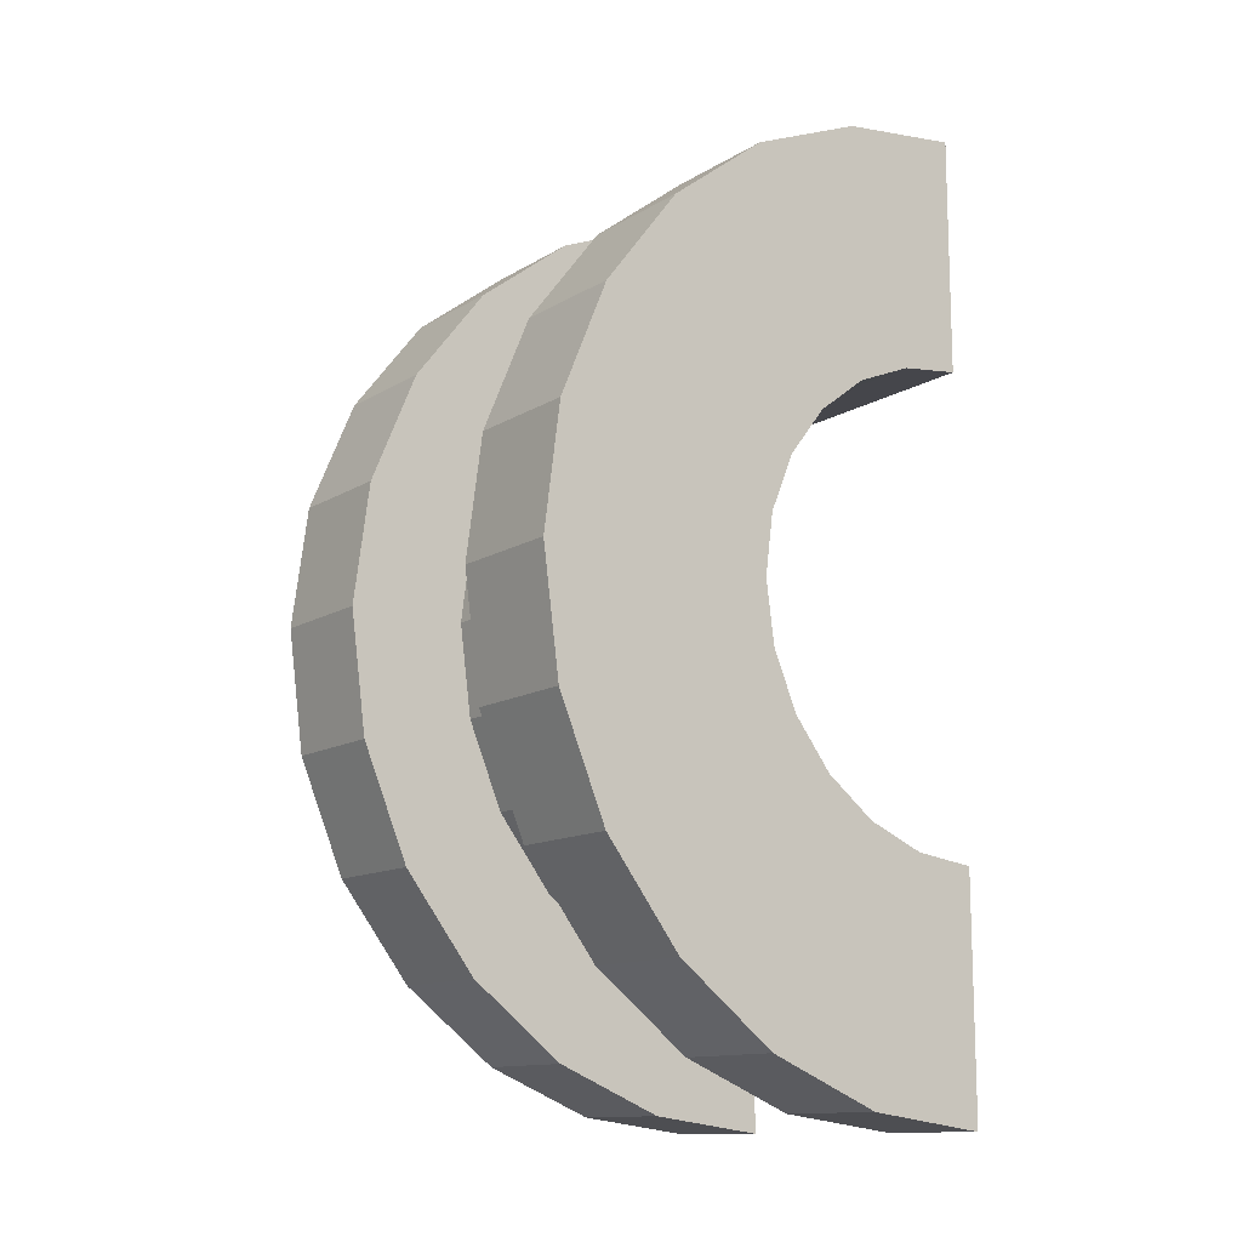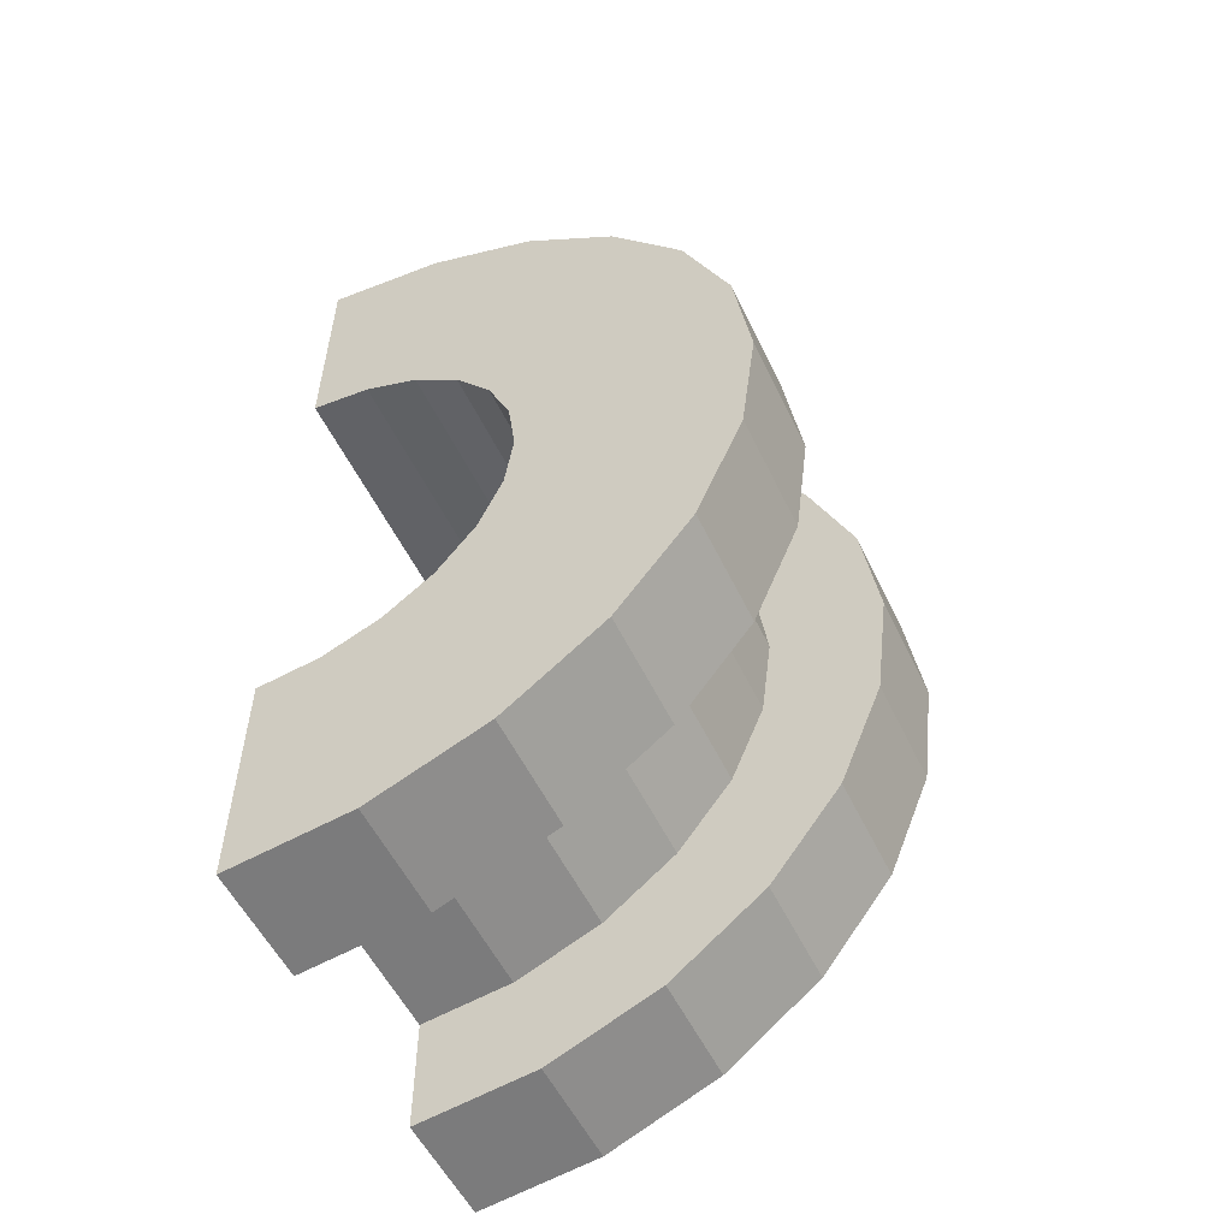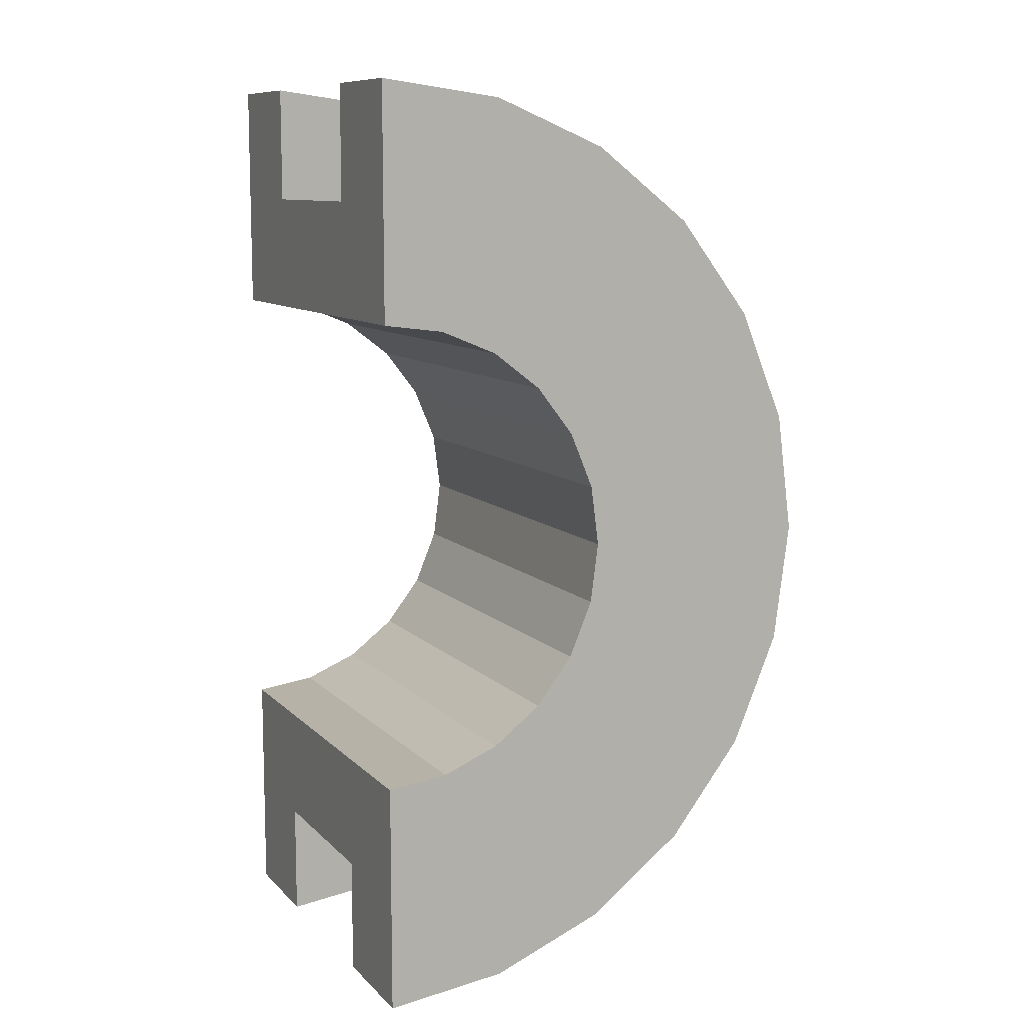
<metadata>
{"format":"obj","ext":"obj","renderer":"f3d","projection":"perspective","resolution":1024,"background":"white","views":[{"elev":-12.8,"azim":53.6,"up":"+Y"},{"elev":-54.8,"azim":-64.5,"up":"+Y"},{"elev":10.0,"azim":-114.9,"up":"+Y"}]}
</metadata>
<code>
v 6.657 0.7765 2.898
v 8.28 0 3
v 8.28 0.7765 2.898
v 8.28 0 3
v 6.657 0.7765 2.898
v 6.657 0 3
v 8.28 3 0
v 6.657 3 0
v 8.28 3 0
v 6.657 3 0
v 8.28 3 0
v 6.657 3 0
v 8.28 2.598 1.5
v 6.657 2.121 2.121
v 8.28 2.121 2.121
v 6.657 2.121 2.121
v 8.28 2.598 1.5
v 6.657 2.598 1.5
v 6.657 2.121 2.121
v 8.28 1.5 2.598
v 8.28 2.121 2.121
v 8.28 1.5 2.598
v 6.657 2.121 2.121
v 6.657 1.5 2.598
v 8.28 2.898 0.7765
v 6.657 2.598 1.5
v 8.28 2.598 1.5
v 6.657 2.598 1.5
v 8.28 2.898 0.7765
v 6.657 2.898 0.7765
v 6.657 -2.598 1.5
v 8.28 -2.121 2.121
v 6.657 -2.121 2.121
v 8.28 -2.121 2.121
v 6.657 -2.598 1.5
v 8.28 -2.598 1.5
v 5.657 1.932 0.5176
v 5.657 3.864 1.035
v 5.657 4 0
v 5.657 3.864 1.035
v 5.657 1.932 0.5176
v 5.657 3.464 2
v 5.657 1.932 0.5176
v 5.657 4 0
v 5.657 2 0
v 5.657 1.732 1
v 5.657 3.464 2
v 5.657 1.932 0.5176
v 5.657 3.464 2
v 5.657 1.732 1
v 5.657 2.828 2.828
v 5.657 1.414 1.414
v 5.657 2.828 2.828
v 5.657 1.732 1
v 5.657 2.828 2.828
v 5.657 1.414 1.414
v 5.657 2 3.464
v 5.657 1 1.732
v 5.657 2 3.464
v 5.657 1.414 1.414
v 5.657 2 3.464
v 5.657 1 1.732
v 5.657 1.035 3.864
v 5.657 0.5176 1.932
v 5.657 1.035 3.864
v 5.657 1 1.732
v 5.657 0 2
v 5.657 1.035 3.864
v 5.657 0.5176 1.932
v 5.657 0 2
v 5.657 0 4
v 5.657 1.035 3.864
v 5.657 -0.5176 1.932
v 5.657 0 4
v 5.657 0 2
v 5.657 -1.035 3.864
v 5.657 -0.5176 1.932
v 5.657 -1 1.732
v 5.657 -0.5176 1.932
v 5.657 -1.035 3.864
v 5.657 0 4
v 5.657 -2 3.464
v 5.657 -1 1.732
v 5.657 -1.414 1.414
v 5.657 -2.828 2.828
v 5.657 -1.414 1.414
v 5.657 -1.732 1
v 5.657 -3.464 2
v 5.657 -1.732 1
v 5.657 -1.932 0.5176
v 5.657 -1 1.732
v 5.657 -2 3.464
v 5.657 -1.035 3.864
v 5.657 -3.864 1.035
v 5.657 -1.932 0.5176
v 5.657 -2 0
v 5.657 -1.414 1.414
v 5.657 -2.828 2.828
v 5.657 -2 3.464
v 5.657 -1.732 1
v 5.657 -3.464 2
v 5.657 -2.828 2.828
v 5.657 -1.932 0.5176
v 5.657 -3.864 1.035
v 5.657 -3.464 2
v 5.657 -3.864 1.035
v 5.657 -2 0
v 5.657 -4 0
v 6.657 1.5 2.598
v 8.28 0.7765 2.898
v 8.28 1.5 2.598
v 8.28 0.7765 2.898
v 6.657 1.5 2.598
v 6.657 0.7765 2.898
v 8.28 3 0
v 6.657 2.898 0.7765
v 8.28 2.898 0.7765
v 6.657 2.898 0.7765
v 8.28 3 0
v 6.657 3 0
v 6.657 -3 0
v 8.28 -3 0
v 6.657 -3 0
v 8.28 -3 0
v 6.657 -3 0
v 8.28 -3 0
v 6.657 -2.898 0.7765
v 8.28 -2.598 1.5
v 6.657 -2.598 1.5
v 8.28 -2.598 1.5
v 6.657 -2.898 0.7765
v 8.28 -2.898 0.7765
v 6.657 -1.5 2.598
v 8.28 -2.121 2.121
v 8.28 -1.5 2.598
v 8.28 -2.121 2.121
v 6.657 -1.5 2.598
v 6.657 -2.121 2.121
v 6.657 0 3
v 8.28 -0.7765 2.898
v 8.28 0 3
v 8.28 -0.7765 2.898
v 6.657 0 3
v 6.657 -0.7765 2.898
v 6.657 -2.898 0.7765
v 8.28 -3 0
v 8.28 -2.898 0.7765
v 8.28 -3 0
v 6.657 -2.898 0.7765
v 6.657 -3 0
v 6.657 -0.7765 2.898
v 8.28 -1.5 2.598
v 8.28 -0.7765 2.898
v 8.28 -1.5 2.598
v 6.657 -0.7765 2.898
v 6.657 -1.5 2.598
v 5.657 0 2
v 9.28 0.5176 1.932
v 9.28 0 2
v 9.28 0.5176 1.932
v 5.657 0 2
v 5.657 0.5176 1.932
v 9.28 2 0
v 9.28 2 0
v 5.657 2 0
v 9.28 -2 0
v 5.657 -1.932 0.5176
v 9.28 -1.932 0.5176
v 5.657 -1.932 0.5176
v 9.28 -2 0
v 5.657 -2 0
v 5.657 1.732 1
v 9.28 1.414 1.414
v 5.657 1.414 1.414
v 9.28 1.414 1.414
v 5.657 1.732 1
v 9.28 1.732 1
v 5.657 1.932 0.5176
v 9.28 2 0
v 9.28 1.932 0.5176
v 9.28 2 0
v 5.657 1.932 0.5176
v 5.657 2 0
v 5.657 -0.5176 1.932
v 9.28 0 2
v 9.28 -0.5176 1.932
v 9.28 0 2
v 5.657 -0.5176 1.932
v 5.657 0 2
v 5.657 1 1.732
v 9.28 1.414 1.414
v 9.28 1 1.732
v 9.28 1.414 1.414
v 5.657 1 1.732
v 5.657 1.414 1.414
v 5.657 0.5176 1.932
v 9.28 1 1.732
v 9.28 0.5176 1.932
v 9.28 1 1.732
v 5.657 0.5176 1.932
v 5.657 1 1.732
v 5.657 1.932 0.5176
v 9.28 1.732 1
v 5.657 1.732 1
v 9.28 1.732 1
v 5.657 1.932 0.5176
v 9.28 1.932 0.5176
v 9.28 -2 0
v 9.28 -2 0
v 5.657 -2 0
v 9.28 -1.732 1
v 5.657 -1.414 1.414
v 9.28 -1.414 1.414
v 5.657 -1.414 1.414
v 9.28 -1.732 1
v 5.657 -1.732 1
v 5.657 -1 1.732
v 9.28 -0.5176 1.932
v 9.28 -1 1.732
v 9.28 -0.5176 1.932
v 5.657 -1 1.732
v 5.657 -0.5176 1.932
v 9.28 -1.932 0.5176
v 5.657 -1.732 1
v 9.28 -1.732 1
v 5.657 -1.732 1
v 9.28 -1.932 0.5176
v 5.657 -1.932 0.5176
v 5.657 -1.414 1.414
v 9.28 -1 1.732
v 9.28 -1.414 1.414
v 9.28 -1 1.732
v 5.657 -1.414 1.414
v 5.657 -1 1.732
v 5.657 1.035 3.864
v 6.657 0 4
v 6.657 1.035 3.864
v 6.657 0 4
v 5.657 1.035 3.864
v 5.657 0 4
v 6.657 4 0
v 5.657 4 0
v 6.657 4 0
v 6.657 3.464 2
v 5.657 2.828 2.828
v 6.657 2.828 2.828
v 5.657 2.828 2.828
v 6.657 3.464 2
v 5.657 3.464 2
v 5.657 2.828 2.828
v 6.657 2 3.464
v 6.657 2.828 2.828
v 6.657 2 3.464
v 5.657 2.828 2.828
v 5.657 2 3.464
v 6.657 3.864 1.035
v 5.657 3.464 2
v 6.657 3.464 2
v 5.657 3.464 2
v 6.657 3.864 1.035
v 5.657 3.864 1.035
v 5.657 -3.464 2
v 6.657 -2.828 2.828
v 5.657 -2.828 2.828
v 6.657 -2.828 2.828
v 5.657 -3.464 2
v 6.657 -3.464 2
v 5.657 2 3.464
v 6.657 1.035 3.864
v 6.657 2 3.464
v 6.657 1.035 3.864
v 5.657 2 3.464
v 5.657 1.035 3.864
v 6.657 3.864 1.035
v 6.657 2.898 0.7765
v 6.657 3 0
v 6.657 2.598 1.5
v 6.657 3.464 2
v 6.657 2.828 2.828
v 6.657 3.464 2
v 6.657 2.598 1.5
v 6.657 2.898 0.7765
v 6.657 2.828 2.828
v 6.657 2.121 2.121
v 6.657 2.598 1.5
v 6.657 2 3.464
v 6.657 2.121 2.121
v 6.657 2.828 2.828
v 6.657 2 3.464
v 6.657 1.5 2.598
v 6.657 2.121 2.121
v 6.657 1.035 3.864
v 6.657 1.5 2.598
v 6.657 2 3.464
v 6.657 1.035 3.864
v 6.657 0.7765 2.898
v 6.657 1.5 2.598
v 6.657 0 4
v 6.657 0.7765 2.898
v 6.657 1.035 3.864
v 6.657 0 4
v 6.657 0 3
v 6.657 0.7765 2.898
v 6.657 0 4
v 6.657 -0.7765 2.898
v 6.657 0 3
v 6.657 -1.035 3.864
v 6.657 -0.7765 2.898
v 6.657 0 4
v 6.657 -1.035 3.864
v 6.657 -1.5 2.598
v 6.657 -0.7765 2.898
v 6.657 -2 3.464
v 6.657 -1.5 2.598
v 6.657 -1.035 3.864
v 6.657 -2 3.464
v 6.657 -2.121 2.121
v 6.657 -1.5 2.598
v 6.657 -2.828 2.828
v 6.657 -2.121 2.121
v 6.657 -2 3.464
v 6.657 -2.121 2.121
v 6.657 -2.828 2.828
v 6.657 -2.598 1.5
v 6.657 -3.464 2
v 6.657 -2.598 1.5
v 6.657 -2.828 2.828
v 6.657 -2.598 1.5
v 6.657 -3.464 2
v 6.657 -2.898 0.7765
v 6.657 -3.864 1.035
v 6.657 -2.898 0.7765
v 6.657 -3.464 2
v 6.657 -2.898 0.7765
v 6.657 -3.864 1.035
v 6.657 -3 0
v 6.657 -4 0
v 6.657 -3 0
v 6.657 -3.864 1.035
v 6.657 -3 0
v 6.657 -4 0
v 6.657 -3 0
v 6.657 -3 0
v 6.657 -4 0
v 6.657 -4 0
v 6.657 3 0
v 6.657 4 0
v 6.657 3.864 1.035
v 6.657 2.898 0.7765
v 6.657 3.864 1.035
v 6.657 3.464 2
v 6.657 4 0
v 6.657 3 0
v 6.657 4 0
v 6.657 4 0
v 6.657 3 0
v 6.657 3 0
v 6.657 4 0
v 5.657 3.864 1.035
v 6.657 3.864 1.035
v 5.657 3.864 1.035
v 6.657 4 0
v 5.657 4 0
v 6.657 -4 0
v 5.657 -4 0
v 6.657 -4 0
v 5.657 -3.864 1.035
v 6.657 -3.464 2
v 5.657 -3.464 2
v 6.657 -3.464 2
v 5.657 -3.864 1.035
v 6.657 -3.864 1.035
v 5.657 -2 3.464
v 6.657 -2.828 2.828
v 6.657 -2 3.464
v 6.657 -2.828 2.828
v 5.657 -2 3.464
v 5.657 -2.828 2.828
v 5.657 0 4
v 6.657 -1.035 3.864
v 6.657 0 4
v 6.657 -1.035 3.864
v 5.657 0 4
v 5.657 -1.035 3.864
v 5.657 -3.864 1.035
v 6.657 -4 0
v 6.657 -3.864 1.035
v 6.657 -4 0
v 5.657 -3.864 1.035
v 5.657 -4 0
v 5.657 -1.035 3.864
v 6.657 -2 3.464
v 6.657 -1.035 3.864
v 6.657 -2 3.464
v 5.657 -1.035 3.864
v 5.657 -2 3.464
v 8.28 1.035 3.864
v 9.28 0 4
v 9.28 1.035 3.864
v 9.28 0 4
v 8.28 1.035 3.864
v 8.28 0 4
v 9.28 4 0
v 8.28 4 0
v 9.28 4 0
v 8.28 4 0
v 9.28 4 0
v 8.28 4 0
v 8.28 -3.864 1.035
v 9.28 -4 0
v 9.28 -3.864 1.035
v 9.28 -4 0
v 8.28 -3.864 1.035
v 8.28 -4 0
v 9.28 3.464 2
v 8.28 2.828 2.828
v 9.28 2.828 2.828
v 8.28 2.828 2.828
v 9.28 3.464 2
v 8.28 3.464 2
v 8.28 2.828 2.828
v 9.28 2 3.464
v 9.28 2.828 2.828
v 9.28 2 3.464
v 8.28 2.828 2.828
v 8.28 2 3.464
v 9.28 3.864 1.035
v 8.28 3.464 2
v 9.28 3.464 2
v 8.28 3.464 2
v 9.28 3.864 1.035
v 8.28 3.864 1.035
v 8.28 -3.464 2
v 9.28 -2.828 2.828
v 8.28 -2.828 2.828
v 9.28 -2.828 2.828
v 8.28 -3.464 2
v 9.28 -3.464 2
v 8.28 -4 0
v 8.28 -3 0
v 8.28 -3 0
v 8.28 -3 0
v 8.28 -3.864 1.035
v 8.28 -3.464 2
v 8.28 -4 0
v 8.28 -3 0
v 8.28 -4 0
v 8.28 -3 0
v 8.28 -4 0
v 8.28 -3.864 1.035
v 8.28 3 0
v 8.28 4 0
v 8.28 4 0
v 8.28 4 0
v 8.28 2.898 0.7765
v 8.28 3.864 1.035
v 8.28 3 0
v 8.28 4 0
v 8.28 3 0
v 8.28 4 0
v 8.28 3 0
v 8.28 2.898 0.7765
v 8.28 3.864 1.035
v 8.28 2.898 0.7765
v 8.28 3.464 2
v 8.28 2.598 1.5
v 8.28 3.464 2
v 8.28 2.898 0.7765
v 8.28 3.464 2
v 8.28 2.598 1.5
v 8.28 2.828 2.828
v 8.28 2.121 2.121
v 8.28 2.828 2.828
v 8.28 2.598 1.5
v 8.28 2.121 2.121
v 8.28 2 3.464
v 8.28 2.828 2.828
v 8.28 1.5 2.598
v 8.28 2 3.464
v 8.28 2.121 2.121
v 8.28 1.5 2.598
v 8.28 1.035 3.864
v 8.28 2 3.464
v 8.28 0.7765 2.898
v 8.28 1.035 3.864
v 8.28 1.5 2.598
v 8.28 0 3
v 8.28 1.035 3.864
v 8.28 0.7765 2.898
v 8.28 0 3
v 8.28 0 4
v 8.28 1.035 3.864
v 8.28 -0.7765 2.898
v 8.28 0 4
v 8.28 0 3
v 8.28 -0.7765 2.898
v 8.28 -1.035 3.864
v 8.28 0 4
v 8.28 -1.5 2.598
v 8.28 -1.035 3.864
v 8.28 -0.7765 2.898
v 8.28 -1.5 2.598
v 8.28 -2 3.464
v 8.28 -1.035 3.864
v 8.28 -2.121 2.121
v 8.28 -2 3.464
v 8.28 -1.5 2.598
v 8.28 -2.828 2.828
v 8.28 -2.121 2.121
v 8.28 -2.598 1.5
v 8.28 -2.121 2.121
v 8.28 -2.828 2.828
v 8.28 -2 3.464
v 8.28 -3.464 2
v 8.28 -2.598 1.5
v 8.28 -2.898 0.7765
v 8.28 -3.464 2
v 8.28 -2.898 0.7765
v 8.28 -3 0
v 8.28 -2.598 1.5
v 8.28 -3.464 2
v 8.28 -2.828 2.828
v 8.28 2 3.464
v 9.28 1.035 3.864
v 9.28 2 3.464
v 9.28 1.035 3.864
v 8.28 2 3.464
v 8.28 1.035 3.864
v 9.28 1.414 1.414
v 9.28 2.828 2.828
v 9.28 2 3.464
v 9.28 2.828 2.828
v 9.28 1.932 0.5176
v 9.28 2 0
v 9.28 2.828 2.828
v 9.28 1.732 1
v 9.28 1.932 0.5176
v 9.28 2.828 2.828
v 9.28 1.414 1.414
v 9.28 1.732 1
v 9.28 1 1.732
v 9.28 2 3.464
v 9.28 1.035 3.864
v 9.28 2 3.464
v 9.28 1 1.732
v 9.28 1.414 1.414
v 9.28 1.035 3.864
v 9.28 0.5176 1.932
v 9.28 1 1.732
v 9.28 0 4
v 9.28 0.5176 1.932
v 9.28 1.035 3.864
v 9.28 0 4
v 9.28 0 2
v 9.28 0.5176 1.932
v 9.28 0 4
v 9.28 -0.5176 1.932
v 9.28 0 2
v 9.28 -1.035 3.864
v 9.28 -0.5176 1.932
v 9.28 0 4
v 9.28 -0.5176 1.932
v 9.28 -1.035 3.864
v 9.28 -1 1.732
v 9.28 -2 3.464
v 9.28 -1 1.732
v 9.28 -1.035 3.864
v 9.28 -1 1.732
v 9.28 -2 3.464
v 9.28 -1.414 1.414
v 9.28 -2.828 2.828
v 9.28 -1.414 1.414
v 9.28 -2 3.464
v 9.28 -1.414 1.414
v 9.28 -2.828 2.828
v 9.28 -1.732 1
v 9.28 -3.464 2
v 9.28 -1.732 1
v 9.28 -2.828 2.828
v 9.28 -1.732 1
v 9.28 -3.464 2
v 9.28 -1.932 0.5176
v 9.28 -3.864 1.035
v 9.28 -1.932 0.5176
v 9.28 -3.464 2
v 9.28 -1.932 0.5176
v 9.28 -3.864 1.035
v 9.28 -2 0
v 9.28 -4 0
v 9.28 -2 0
v 9.28 -3.864 1.035
v 9.28 -2 0
v 9.28 -4 0
v 9.28 -2 0
v 9.28 -2 0
v 9.28 -4 0
v 9.28 -4 0
v 9.28 2 0
v 9.28 4 0
v 9.28 3.864 1.035
v 9.28 2 0
v 9.28 3.864 1.035
v 9.28 3.464 2
v 9.28 2 0
v 9.28 3.464 2
v 9.28 2.828 2.828
v 9.28 4 0
v 9.28 2 0
v 9.28 4 0
v 9.28 4 0
v 9.28 2 0
v 9.28 2 0
v 9.28 4 0
v 8.28 3.864 1.035
v 9.28 3.864 1.035
v 8.28 3.864 1.035
v 9.28 4 0
v 8.28 4 0
v 8.28 -4 0
v 9.28 -4 0
v 8.28 -4 0
v 9.28 -4 0
v 8.28 -4 0
v 9.28 -4 0
v 8.28 -3.864 1.035
v 9.28 -3.464 2
v 8.28 -3.464 2
v 9.28 -3.464 2
v 8.28 -3.864 1.035
v 9.28 -3.864 1.035
v 8.28 -2 3.464
v 9.28 -2.828 2.828
v 9.28 -2 3.464
v 9.28 -2.828 2.828
v 8.28 -2 3.464
v 8.28 -2.828 2.828
v 8.28 0 4
v 9.28 -1.035 3.864
v 9.28 0 4
v 9.28 -1.035 3.864
v 8.28 0 4
v 8.28 -1.035 3.864
v 8.28 -1.035 3.864
v 9.28 -2 3.464
v 9.28 -1.035 3.864
v 9.28 -2 3.464
v 8.28 -1.035 3.864
v 8.28 -2 3.464
v 9.28 2 0
v 8.28 3 0
v 9.28 4 0
v 9.28 2 0
v 6.657 3 0
v 8.28 3 0
v 5.657 2 0
v 6.657 3 0
v 9.28 2 0
v 5.657 4 0
v 6.657 3 0
v 5.657 2 0
v 6.657 3 0
v 5.657 4 0
v 6.657 4 0
v 9.28 4 0
v 8.28 3 0
v 8.28 4 0
v 6.657 -4 0
v 5.657 -4 0
v 6.657 -3 0
v 8.28 -3 0
v 9.28 -4 0
v 8.28 -4 0
v 9.28 -4 0
v 8.28 -3 0
v 9.28 -2 0
v 6.657 -3 0
v 9.28 -2 0
v 8.28 -3 0
v 6.657 -3 0
v 5.657 -2 0
v 9.28 -2 0
v 5.657 -2 0
v 6.657 -3 0
v 5.657 -4 0
f 1 2 3
f 4 5 6
f 7 8 9
f 10 11 12
f 13 14 15
f 16 17 18
f 19 20 21
f 22 23 24
f 25 26 27
f 28 29 30
f 31 32 33
f 34 35 36
f 37 38 39
f 40 41 42
f 43 44 45
f 46 47 48
f 49 50 51
f 52 53 54
f 55 56 57
f 58 59 60
f 61 62 63
f 64 65 66
f 67 68 69
f 70 71 72
f 73 74 75
f 76 77 78
f 79 80 81
f 82 83 84
f 85 86 87
f 88 89 90
f 91 92 93
f 94 95 96
f 97 98 99
f 100 101 102
f 103 104 105
f 106 107 108
f 109 110 111
f 112 113 114
f 115 116 117
f 118 119 120
f 121 122 123
f 124 125 126
f 127 128 129
f 130 131 132
f 133 134 135
f 136 137 138
f 139 140 141
f 142 143 144
f 145 146 147
f 148 149 150
f 151 152 153
f 154 155 156
f 157 158 159
f 160 161 162
f 163 164 165
f 166 167 168
f 169 170 171
f 172 173 174
f 175 176 177
f 178 179 180
f 181 182 183
f 184 185 186
f 187 188 189
f 190 191 192
f 193 194 195
f 196 197 198
f 199 200 201
f 202 203 204
f 205 206 207
f 208 209 210
f 211 212 213
f 214 215 216
f 217 218 219
f 220 221 222
f 223 224 225
f 226 227 228
f 229 230 231
f 232 233 234
f 235 236 237
f 238 239 240
f 241 242 243
f 244 245 246
f 247 248 249
f 250 251 252
f 253 254 255
f 256 257 258
f 259 260 261
f 262 263 264
f 265 266 267
f 268 269 270
f 271 272 273
f 274 275 276
f 277 278 279
f 280 281 282
f 283 284 285
f 286 287 288
f 289 290 291
f 292 293 294
f 295 296 297
f 298 299 300
f 301 302 303
f 304 305 306
f 307 308 309
f 310 311 312
f 313 314 315
f 316 317 318
f 319 320 321
f 322 323 324
f 325 326 327
f 328 329 330
f 331 332 333
f 334 335 336
f 337 338 339
f 340 341 342
f 343 344 345
f 346 347 348
f 349 350 351
f 352 353 354
f 355 356 357
f 358 359 360
f 361 362 363
f 364 365 366
f 367 368 369
f 370 371 372
f 373 374 375
f 376 377 378
f 379 380 381
f 382 383 384
f 385 386 387
f 388 389 390
f 391 392 393
f 394 395 396
f 397 398 399
f 400 401 402
f 403 404 405
f 406 407 408
f 409 410 411
f 412 413 414
f 415 416 417
f 418 419 420
f 421 422 423
f 424 425 426
f 427 428 429
f 430 431 432
f 433 434 435
f 436 437 438
f 439 440 441
f 442 443 444
f 445 446 447
f 448 449 450
f 451 452 453
f 454 455 456
f 457 458 459
f 460 461 462
f 463 464 465
f 466 467 468
f 469 470 471
f 472 473 474
f 475 476 477
f 478 479 480
f 481 482 483
f 484 485 486
f 487 488 489
f 490 491 492
f 493 494 495
f 496 497 498
f 499 500 501
f 502 503 504
f 505 506 507
f 508 509 510
f 511 512 513
f 514 515 516
f 517 518 519
f 520 521 522
f 523 524 525
f 526 527 528
f 529 530 531
f 532 533 534
f 535 536 537
f 538 539 540
f 541 542 543
f 544 545 546
f 547 548 549
f 550 551 552
f 553 554 555
f 556 557 558
f 559 560 561
f 562 563 564
f 565 566 567
f 568 569 570
f 571 572 573
f 574 575 576
f 577 578 579
f 580 581 582
f 583 584 585
f 586 587 588
f 589 590 591
f 592 593 594
f 595 596 597
f 598 599 600
f 601 602 603
f 604 605 606
f 607 608 609
f 610 611 612
f 613 614 615
f 616 617 618
f 619 620 621
f 622 623 624
f 625 626 627
f 628 629 630
f 631 632 633
f 634 635 636
f 637 638 639
f 640 641 642
f 643 644 645
f 646 647 648
f 649 650 651
f 652 653 654
f 655 656 657
f 658 659 660
f 661 662 663
f 664 665 666
f 667 668 669
f 670 671 672
f 673 674 675
f 676 677 678
f 679 680 681
f 682 683 684

</code>
